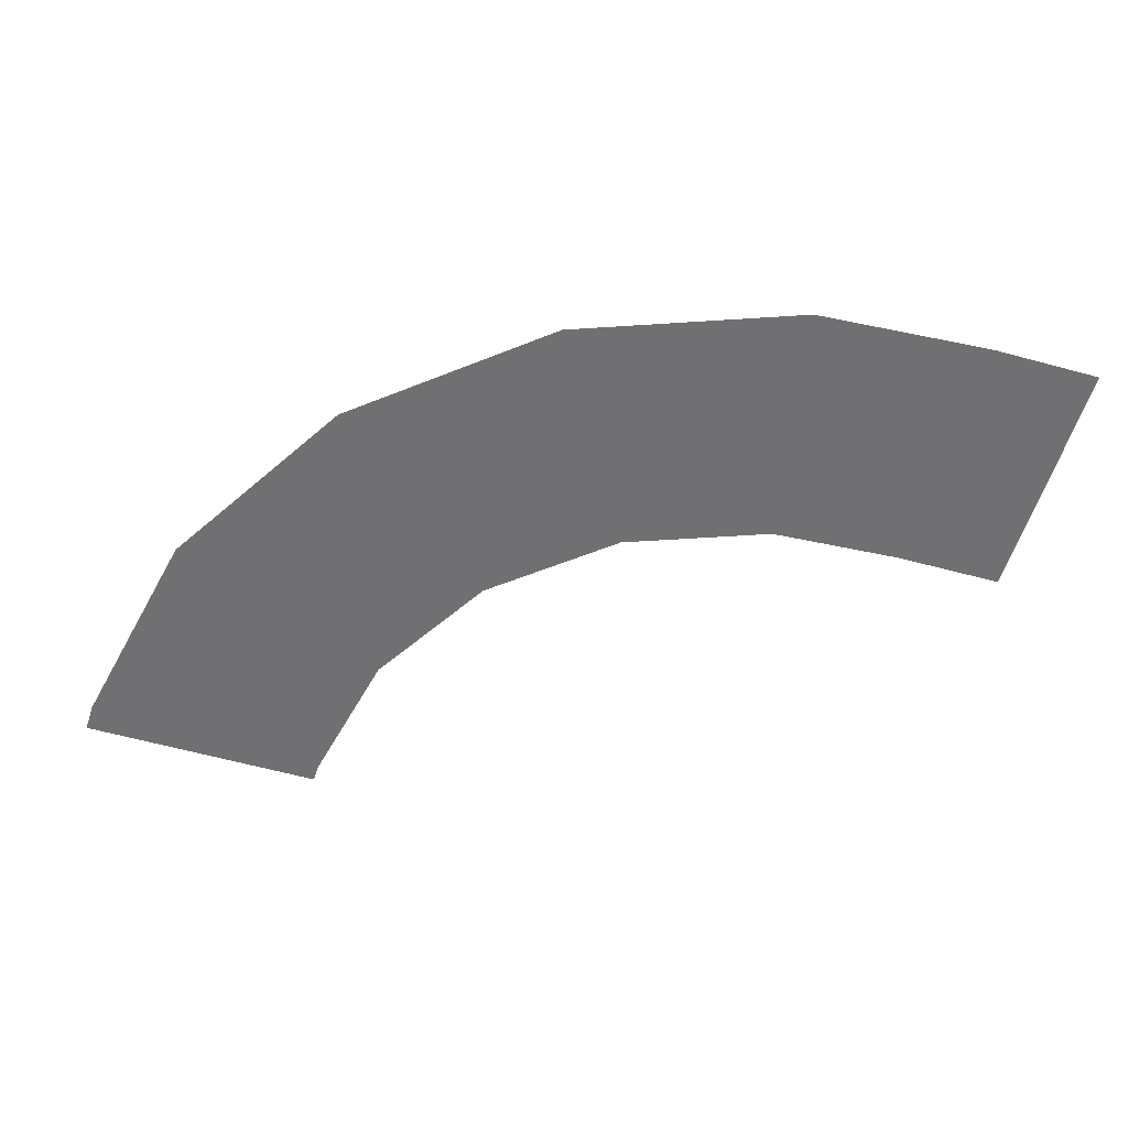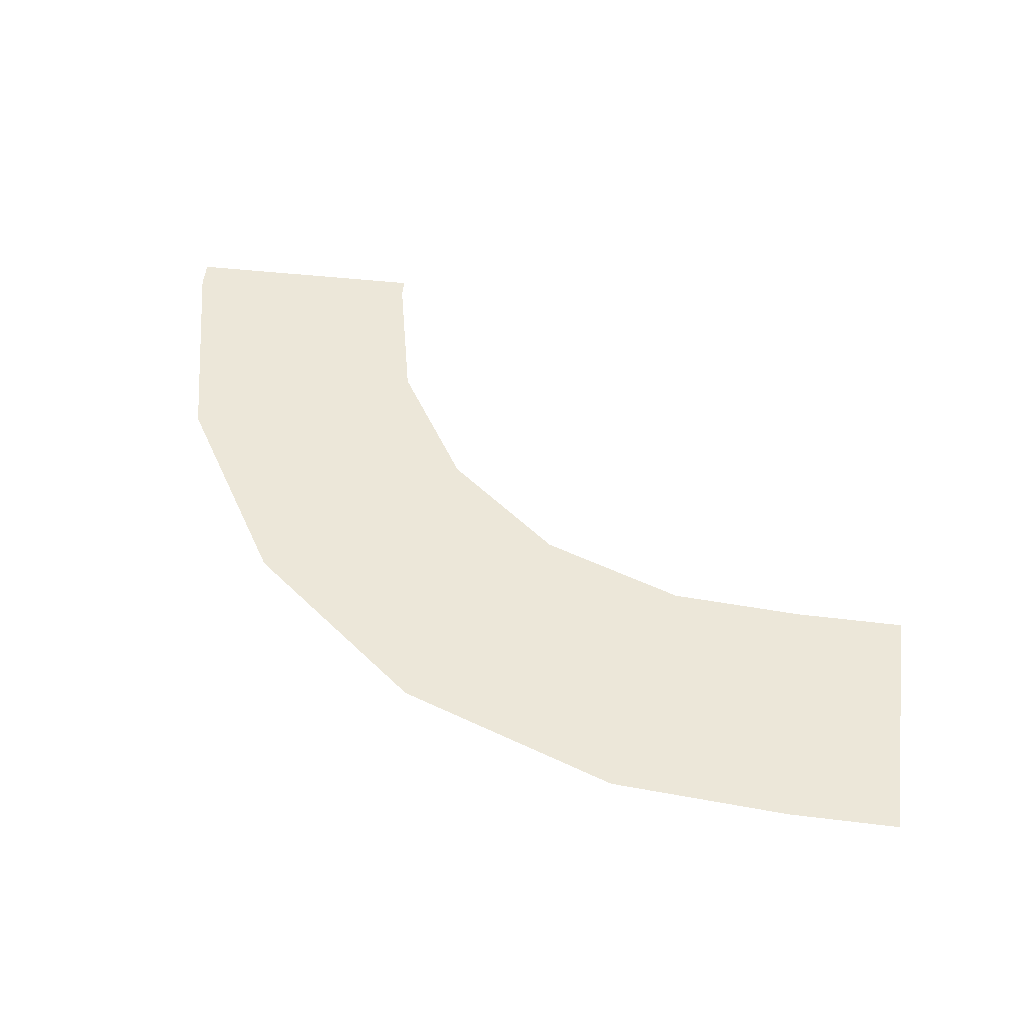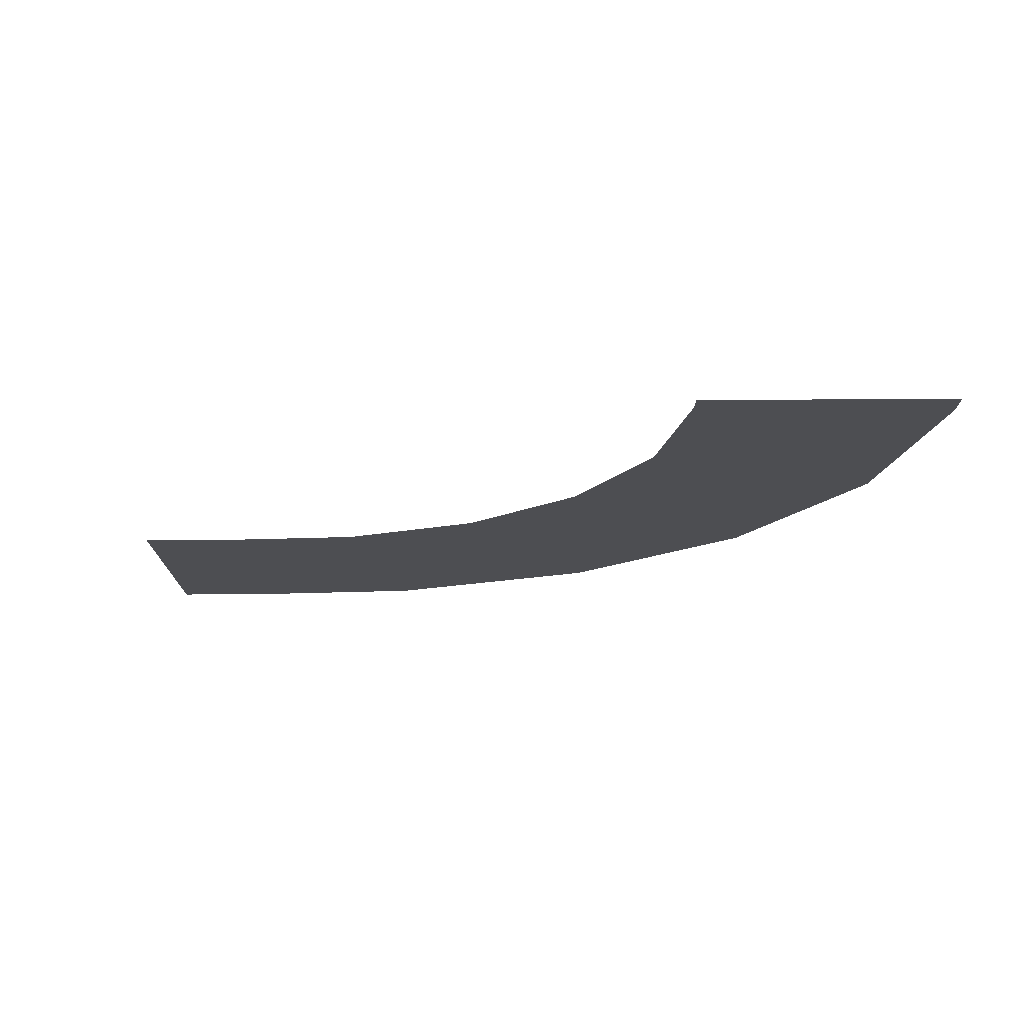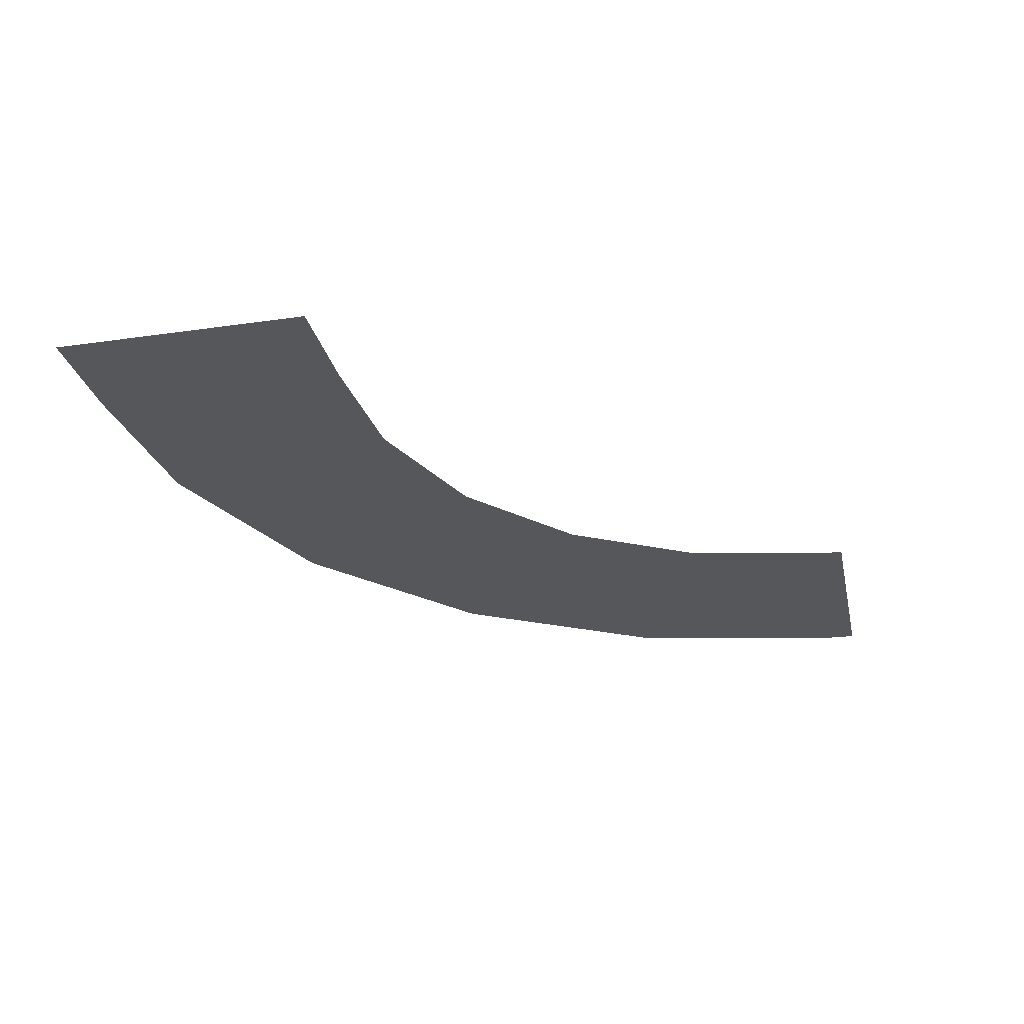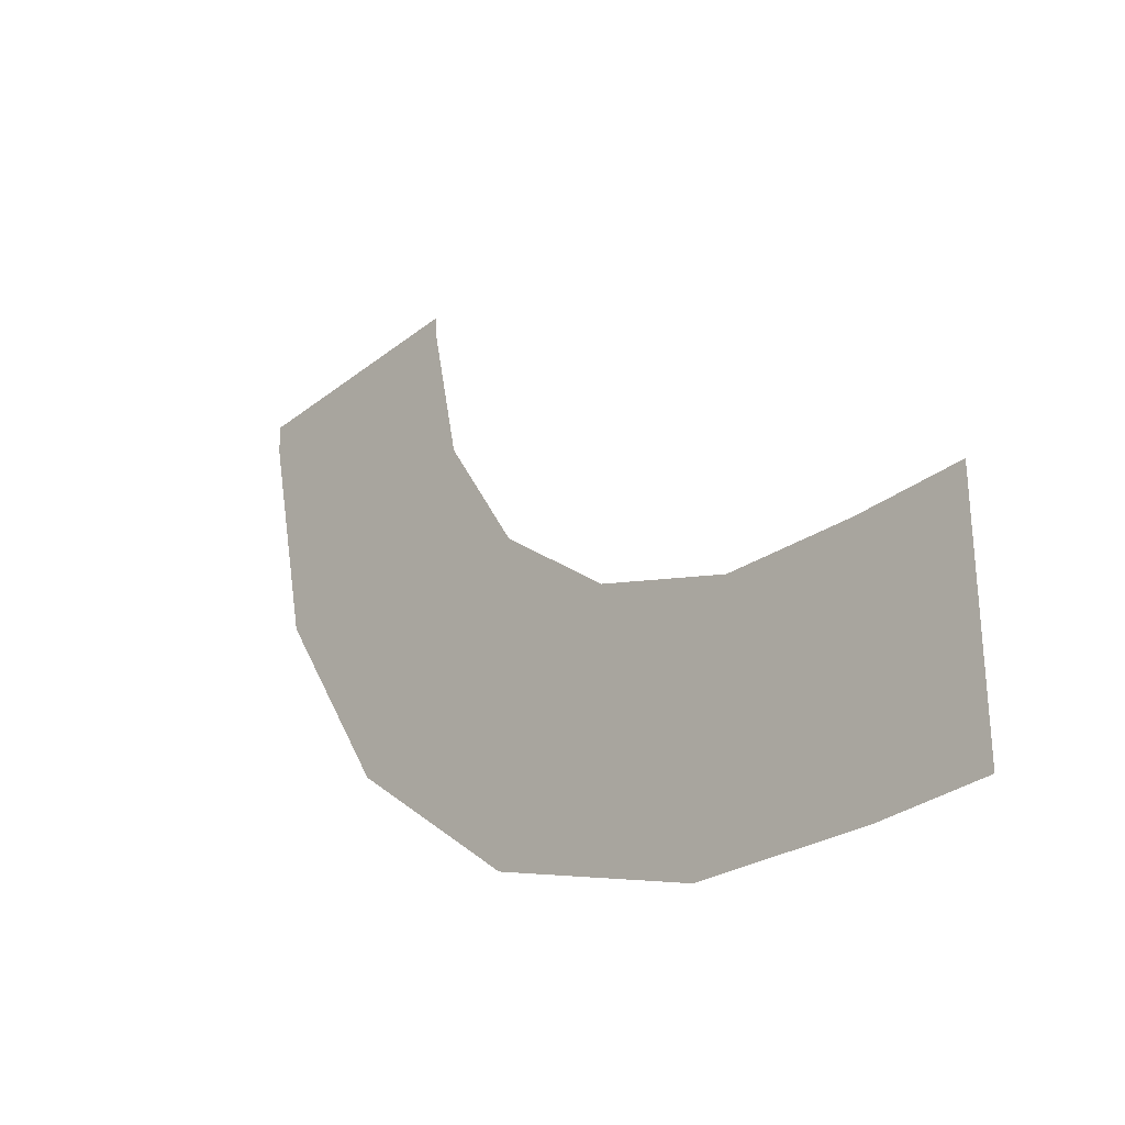
<metadata>
{"format":"obj","ext":"obj","renderer":"f3d","projection":"perspective","resolution":1024,"background":"white","views":[{"elev":-55.0,"azim":-16.3,"up":"+Z"},{"elev":49.7,"azim":7.5,"up":"+Z"},{"elev":-17.2,"azim":-178.7,"up":"+Z"},{"elev":-27.3,"azim":102.5,"up":"+Z"},{"elev":-30.6,"azim":48.0,"up":"+Y"}]}
</metadata>
<code>
v -52.29 -0.8763 0.2
v -52.29 -0.3013 0.2
v -52.54 -0.8754 0.2
v -52.54 -0.3004 0.2
v -52.95 -0.8468 0.2
v -52.84 -0.2817 0.2
v -53.46 -0.6587 0.2
v -53.17 -0.1603 0.2
v -53.88 -0.3135 0.2
v -53.44 0.06256 0.2
v -54.16 0.1503 0.2
v -53.63 0.3622 0.2
v -54.27 0.6735 0.2
v -53.7 0.7027 0.2
v -54.27 0.7399 0.2
v -53.7 0.7465 0.2
g g1
f 1 2 4 3
f 3 4 6 5
f 5 6 8 7
f 7 8 10 9
f 9 10 12 11
f 11 12 14 13
f 13 14 16 15
g g2
g g3
g g4

</code>
